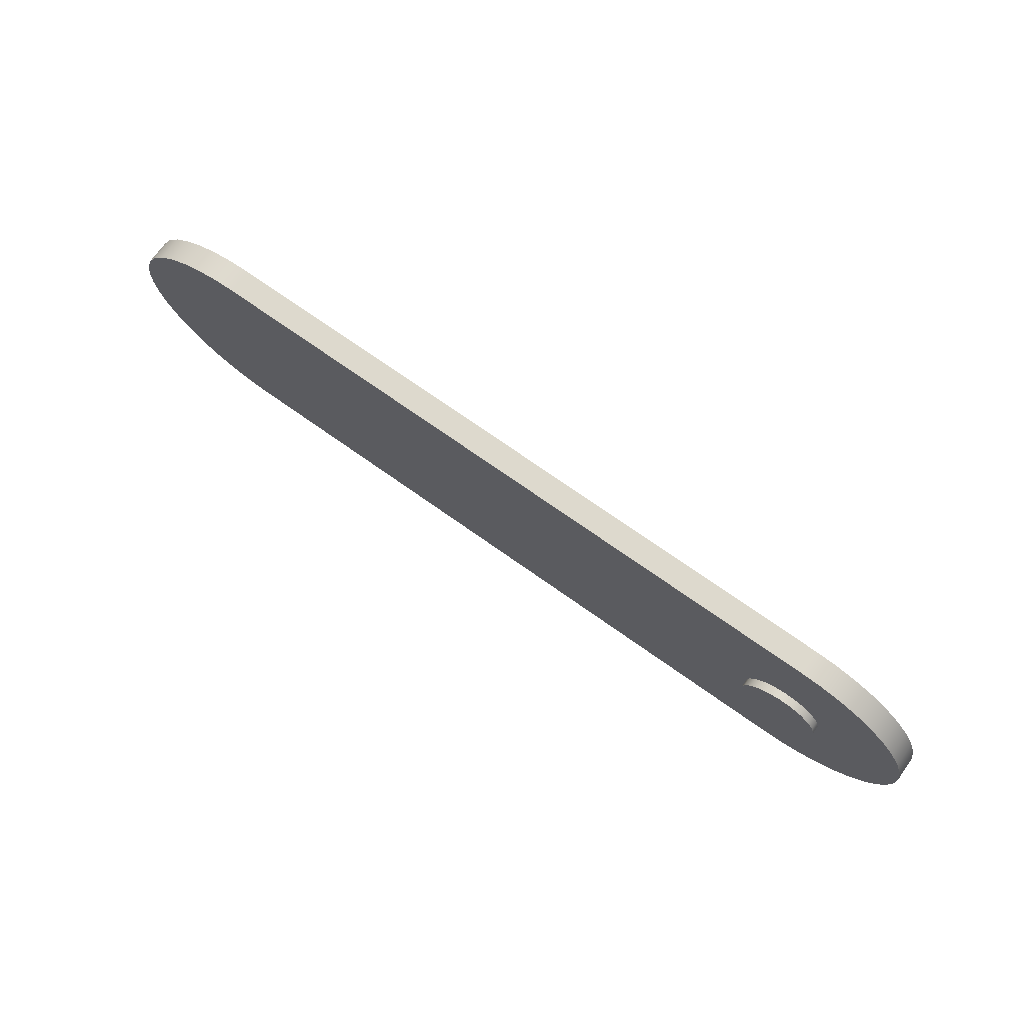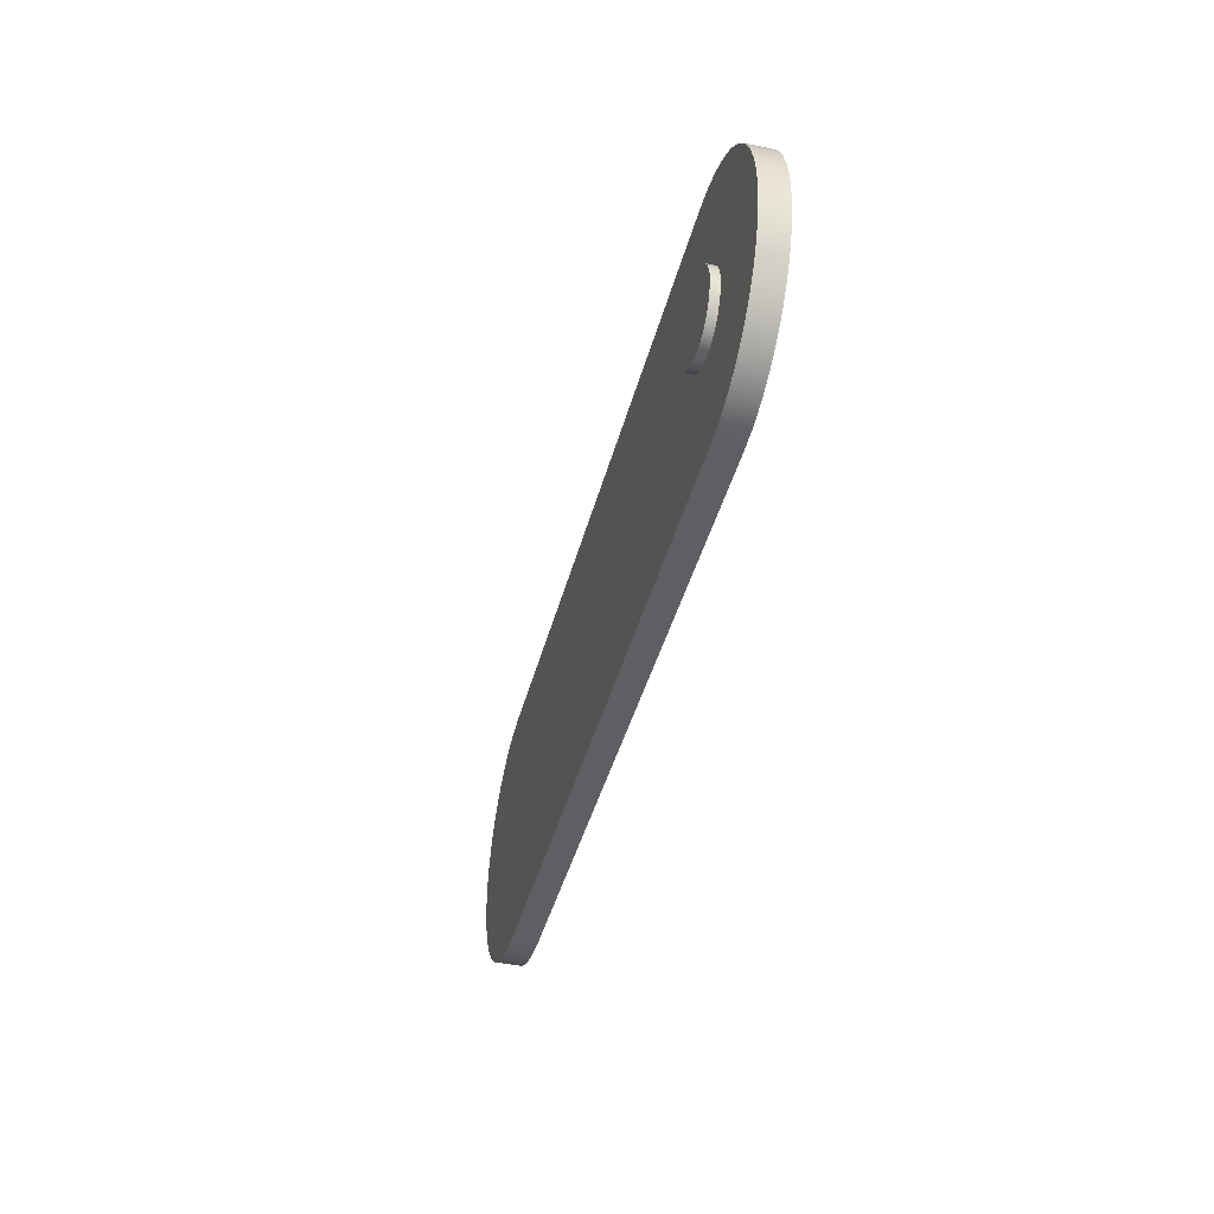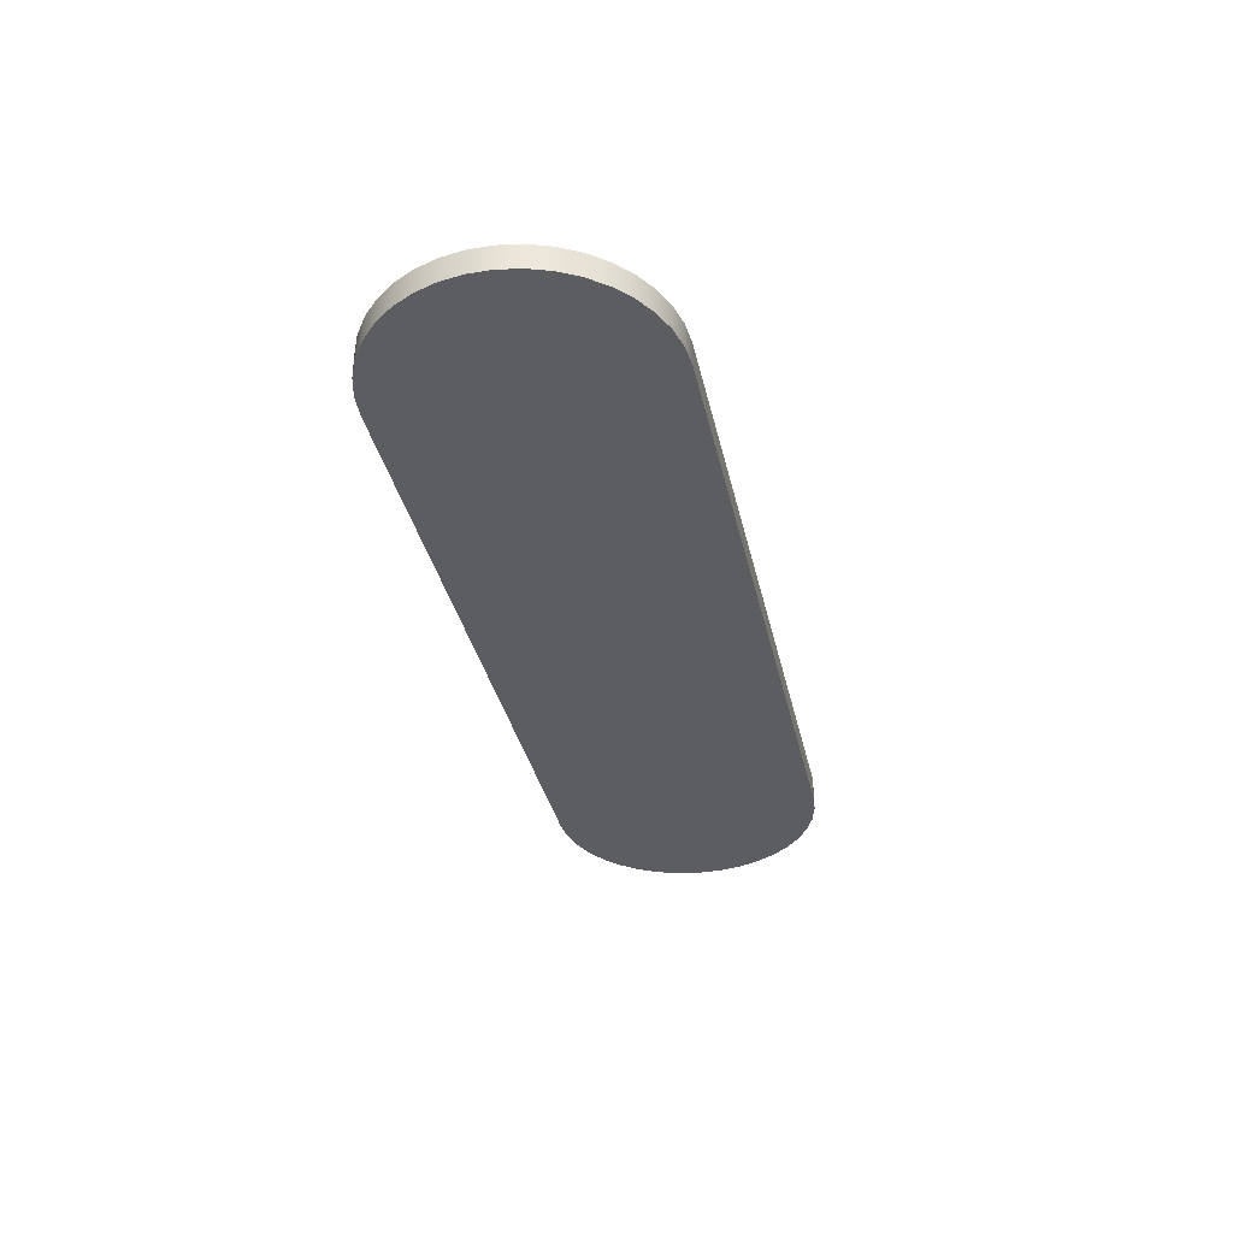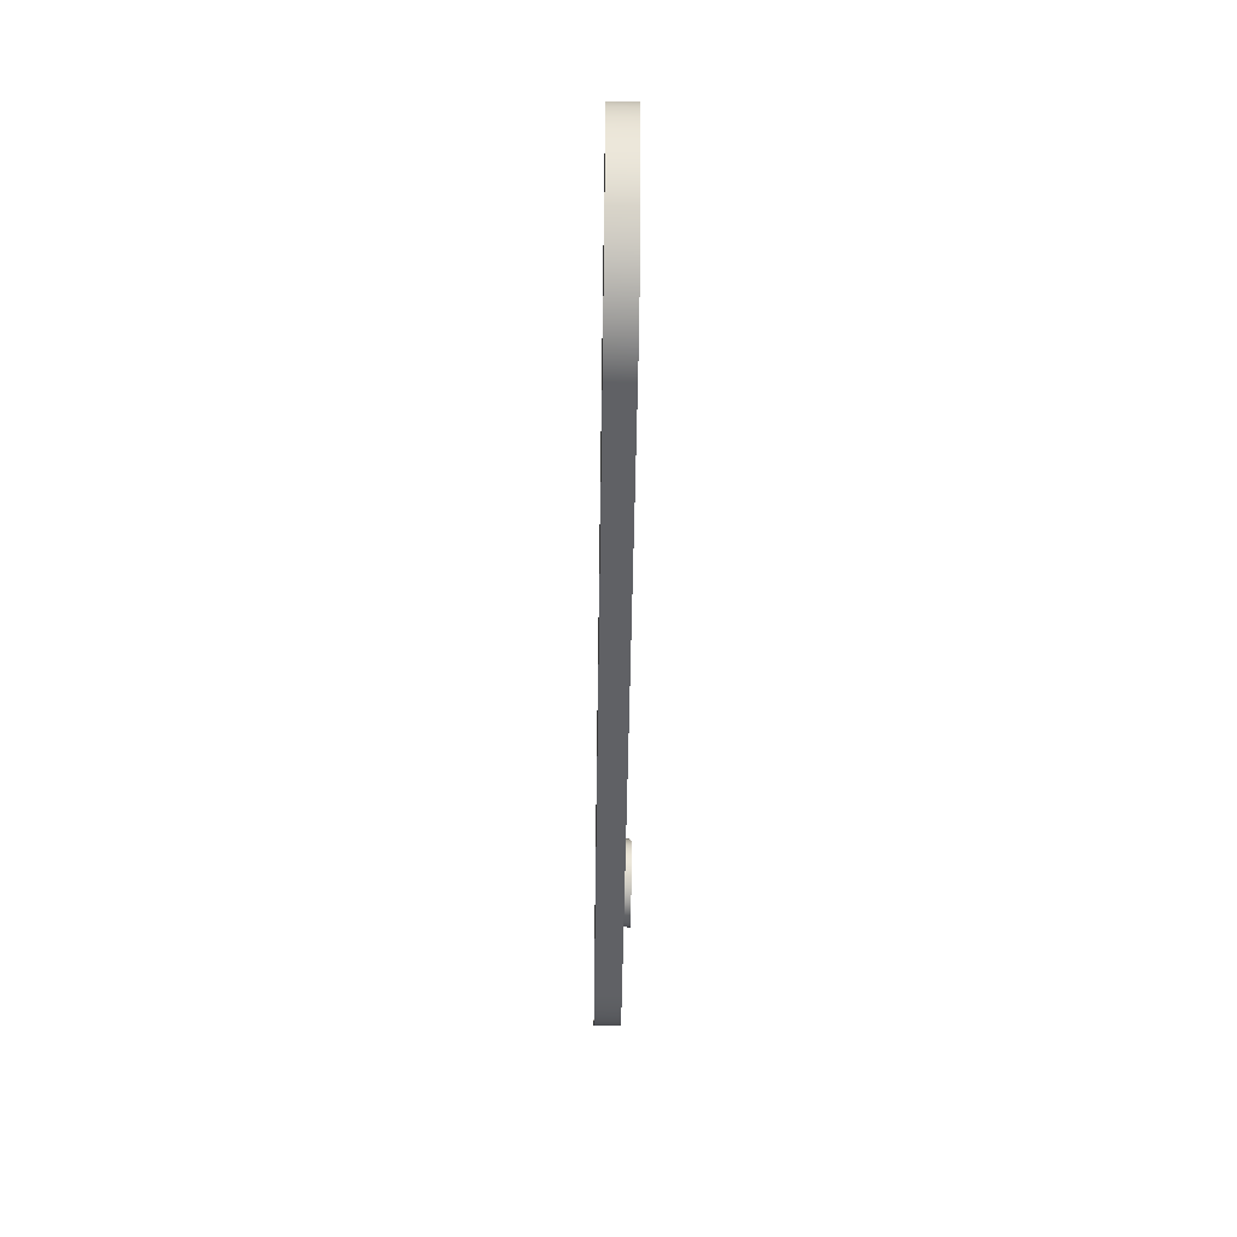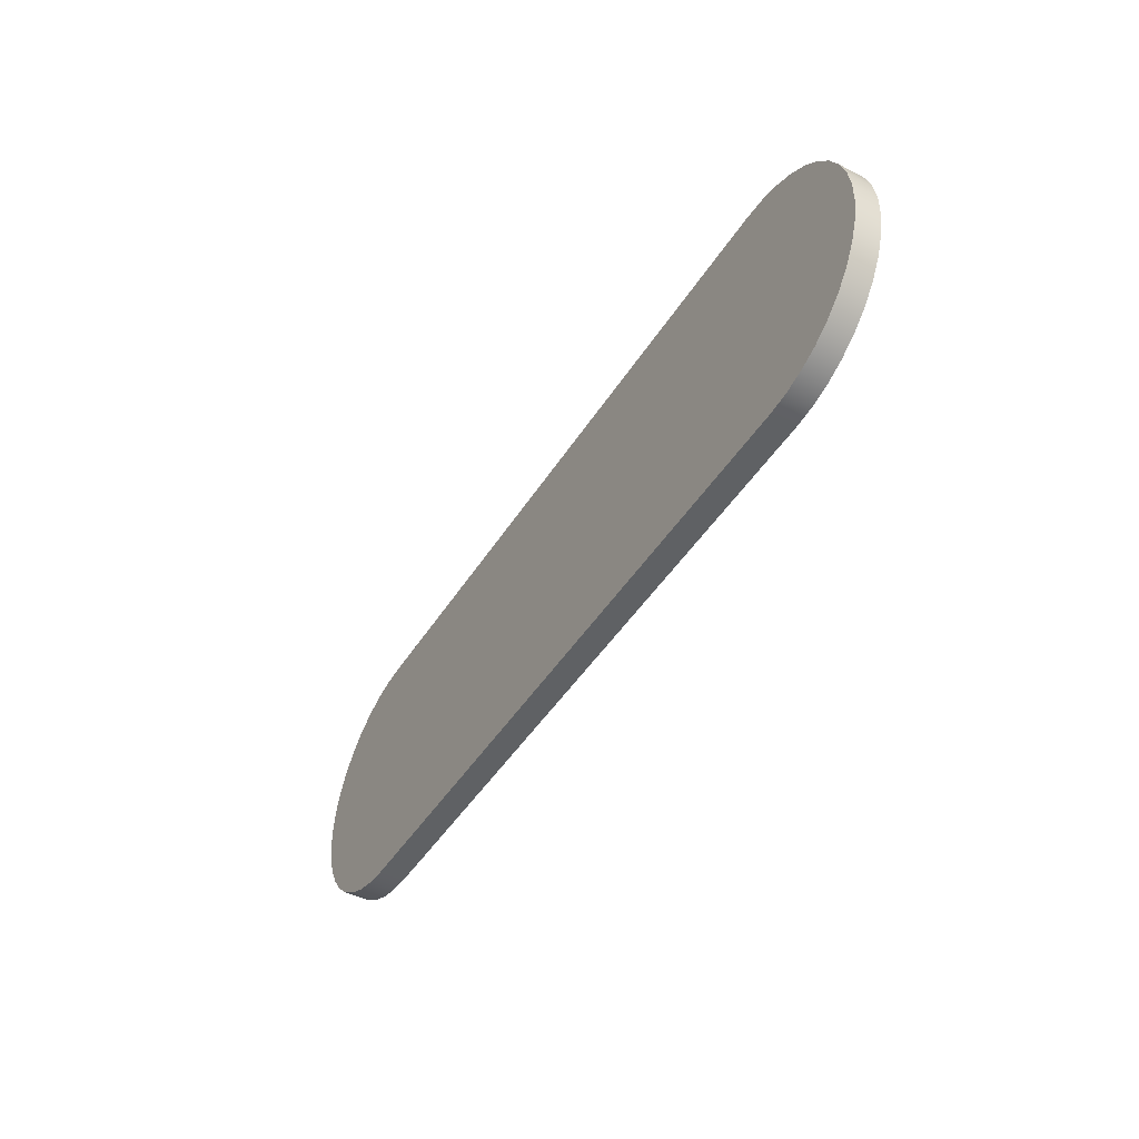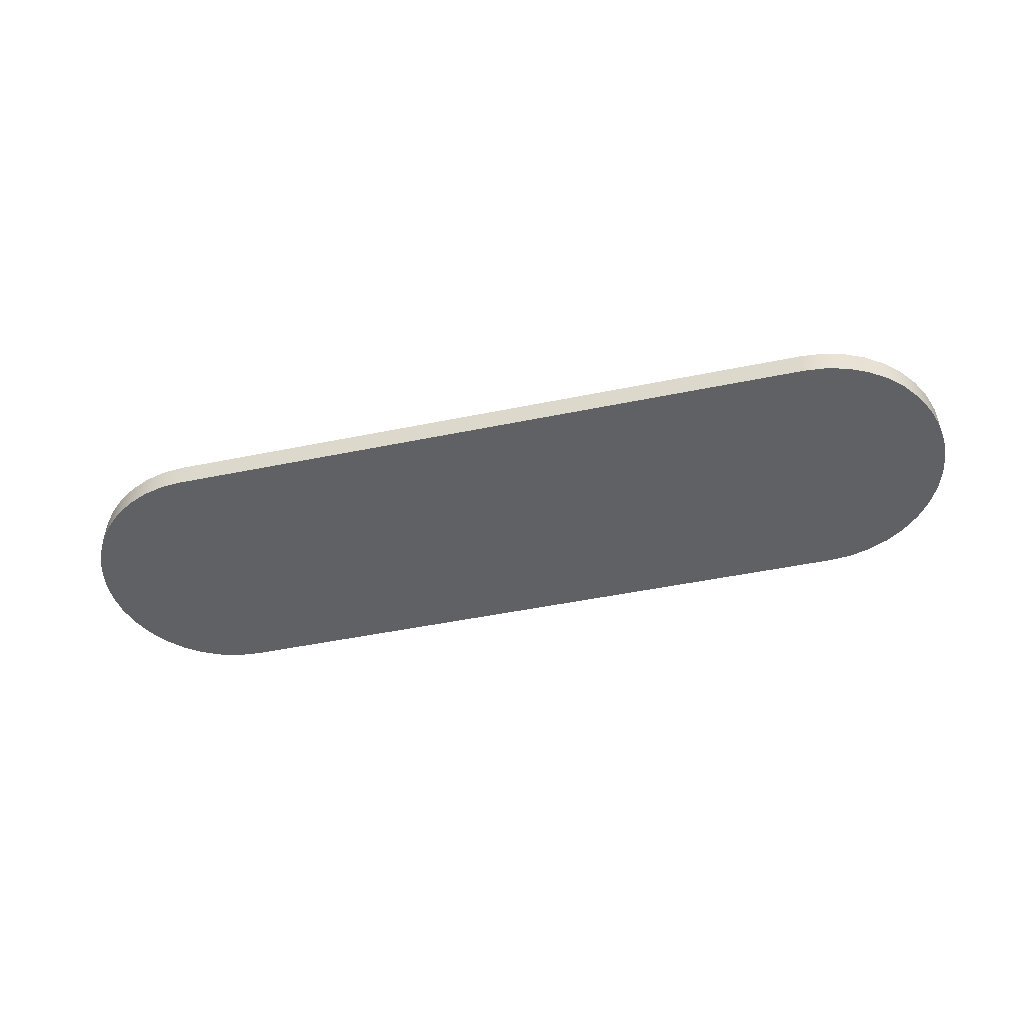
<metadata>
{"format":"obj","ext":"obj","renderer":"f3d","projection":"perspective","resolution":1024,"background":"white","views":[{"elev":71.9,"azim":-144.6,"up":"+Z"},{"elev":-41.5,"azim":-104.2,"up":"+Z"},{"elev":-35.4,"azim":-77.6,"up":"+Y"},{"elev":-48.7,"azim":89.1,"up":"+Z"},{"elev":-45.8,"azim":59.6,"up":"+Z"},{"elev":-49.0,"azim":-167.2,"up":"+Y"}]}
</metadata>
<code>
v -4.746 0.2 -0.7
v -4.757 0.2 -0.6263
v -4.79 0.2 -0.5592
v -4.84 0.2 -0.5045
v -4.905 0.2 -0.4673
v -4.978 0.2 -0.4507
v -5.052 0.2 -0.4563
v -5.121 0.2 -0.4835
v -5.18 0.2 -0.53
v -5.221 0.2 -0.5915
v -5.243 0.2 -0.6627
v -5.243 0.2 -0.7373
v -5.221 0.2 -0.8085
v -5.18 0.2 -0.87
v -5.121 0.2 -0.9165
v -5.052 0.2 -0.9437
v -4.978 0.2 -0.9493
v -4.905 0.2 -0.9327
v -4.84 0.2 -0.8955
v -4.79 0.2 -0.8408
v -4.757 0.2 -0.7737
v -4.746 0.15 -0.7
v -4.757 0.15 -0.7737
v -4.79 0.15 -0.8408
v -4.84 0.15 -0.8955
v -4.905 0.15 -0.9327
v -4.978 0.15 -0.9493
v -5.052 0.15 -0.9437
v -5.121 0.15 -0.9165
v -5.18 0.15 -0.87
v -5.221 0.15 -0.8085
v -5.243 0.15 -0.7373
v -5.243 0.15 -0.6627
v -5.221 0.15 -0.5915
v -5.18 0.15 -0.53
v -5.121 0.15 -0.4835
v -5.052 0.15 -0.4563
v -4.978 0.15 -0.4507
v -4.905 0.15 -0.4673
v -4.84 0.15 -0.5045
v -4.79 0.15 -0.5592
v -4.757 0.15 -0.6263
v -4.746 0.15 -0.7
v -4.746 0.2 -0.7
v -4.746 0.2 -0.7
v -4.757 0.2 -0.7737
v -4.79 0.2 -0.8408
v -4.84 0.2 -0.8955
v -4.905 0.2 -0.9327
v -4.978 0.2 -0.9493
v -5.052 0.2 -0.9437
v -5.121 0.2 -0.9165
v -5.18 0.2 -0.87
v -5.221 0.2 -0.8085
v -5.243 0.2 -0.7373
v -5.243 0.2 -0.6627
v -5.221 0.2 -0.5915
v -5.18 0.2 -0.53
v -5.121 0.2 -0.4835
v -5.052 0.2 -0.4563
v -4.978 0.2 -0.4507
v -4.905 0.2 -0.4673
v -4.84 0.2 -0.5045
v -4.79 0.2 -0.5592
v -4.757 0.2 -0.6263
v -0.9962 0 -1.5
v -4.996 0 -1.5
v -4.996 0.15 -1.5
v -0.9962 0.15 -1.5
v -0.9962 0 0.1
v -0.8646 0 0.08909
v -0.7365 0 0.05665
v -0.6155 0 0.003579
v -0.5049 0 -0.06869
v -0.4077 0 -0.1582
v -0.3265 0 -0.2624
v -0.2636 0 -0.3786
v -0.2207 0 -0.5036
v -0.199 0 -0.6339
v -0.199 0 -0.7661
v -0.2207 0 -0.8964
v -0.2636 0 -1.021
v -0.3265 0 -1.138
v -0.4077 0 -1.242
v -0.5049 0 -1.331
v -0.6155 0 -1.404
v -0.7365 0 -1.457
v -0.8646 0 -1.489
v -0.9962 0 -1.5
v -0.9962 0.15 -1.5
v -0.8646 0.15 -1.489
v -0.7365 0.15 -1.457
v -0.6155 0.15 -1.404
v -0.5049 0.15 -1.331
v -0.4077 0.15 -1.242
v -0.3265 0.15 -1.138
v -0.2636 0.15 -1.021
v -0.2207 0.15 -0.8964
v -0.199 0.15 -0.7661
v -0.199 0.15 -0.6339
v -0.2207 0.15 -0.5036
v -0.2636 0.15 -0.3786
v -0.3265 0.15 -0.2624
v -0.4077 0.15 -0.1582
v -0.5049 0.15 -0.06869
v -0.6155 0.15 0.003579
v -0.7365 0.15 0.05665
v -0.8646 0.15 0.08909
v -0.9962 0.15 0.1
v -4.996 0 0.1
v -0.9962 0 0.1
v -0.9962 0.15 0.1
v -4.996 0.15 0.1
v -4.996 0 -1.5
v -5.128 0 -1.489
v -5.256 0 -1.457
v -5.377 0 -1.404
v -5.488 0 -1.331
v -5.585 0 -1.242
v -5.666 0 -1.138
v -5.729 0 -1.021
v -5.772 0 -0.8964
v -5.794 0 -0.7661
v -5.794 0 -0.6339
v -5.772 0 -0.5036
v -5.729 0 -0.3786
v -5.666 0 -0.2624
v -5.585 0 -0.1582
v -5.488 0 -0.06869
v -5.377 0 0.003579
v -5.256 0 0.05665
v -5.128 0 0.08909
v -4.996 0 0.1
v -4.996 0.15 0.1
v -5.128 0.15 0.08909
v -5.256 0.15 0.05665
v -5.377 0.15 0.003579
v -5.488 0.15 -0.06869
v -5.585 0.15 -0.1582
v -5.666 0.15 -0.2624
v -5.729 0.15 -0.3786
v -5.772 0.15 -0.5036
v -5.794 0.15 -0.6339
v -5.794 0.15 -0.7661
v -5.772 0.15 -0.8964
v -5.729 0.15 -1.021
v -5.666 0.15 -1.138
v -5.585 0.15 -1.242
v -5.488 0.15 -1.331
v -5.377 0.15 -1.404
v -5.256 0.15 -1.457
v -5.128 0.15 -1.489
v -4.996 0.15 -1.5
v -4.746 0.15 -0.7
v -4.757 0.15 -0.6263
v -4.79 0.15 -0.5592
v -4.84 0.15 -0.5045
v -4.905 0.15 -0.4673
v -4.978 0.15 -0.4507
v -5.052 0.15 -0.4563
v -5.121 0.15 -0.4835
v -5.18 0.15 -0.53
v -5.221 0.15 -0.5915
v -5.243 0.15 -0.6627
v -5.243 0.15 -0.7373
v -5.221 0.15 -0.8085
v -5.18 0.15 -0.87
v -5.121 0.15 -0.9165
v -5.052 0.15 -0.9437
v -4.978 0.15 -0.9493
v -4.905 0.15 -0.9327
v -4.84 0.15 -0.8955
v -4.79 0.15 -0.8408
v -4.757 0.15 -0.7737
v -4.996 0.15 -1.5
v -5.128 0.15 -1.489
v -5.256 0.15 -1.457
v -5.377 0.15 -1.404
v -5.488 0.15 -1.331
v -5.585 0.15 -1.242
v -5.666 0.15 -1.138
v -5.729 0.15 -1.021
v -5.772 0.15 -0.8964
v -5.794 0.15 -0.7661
v -5.794 0.15 -0.6339
v -5.772 0.15 -0.5036
v -5.729 0.15 -0.3786
v -5.666 0.15 -0.2624
v -5.585 0.15 -0.1582
v -5.488 0.15 -0.06869
v -5.377 0.15 0.003579
v -5.256 0.15 0.05665
v -5.128 0.15 0.08909
v -4.996 0.15 0.1
v -0.9962 0.15 0.1
v -0.8646 0.15 0.08909
v -0.7365 0.15 0.05665
v -0.6155 0.15 0.003579
v -0.5049 0.15 -0.06869
v -0.4077 0.15 -0.1582
v -0.3265 0.15 -0.2624
v -0.2636 0.15 -0.3786
v -0.2207 0.15 -0.5036
v -0.199 0.15 -0.6339
v -0.199 0.15 -0.7661
v -0.2207 0.15 -0.8964
v -0.2636 0.15 -1.021
v -0.3265 0.15 -1.138
v -0.4077 0.15 -1.242
v -0.5049 0.15 -1.331
v -0.6155 0.15 -1.404
v -0.7365 0.15 -1.457
v -0.8646 0.15 -1.489
v -0.9962 0.15 -1.5
v -4.996 0 0.1
v -5.128 0 0.08909
v -5.256 0 0.05665
v -5.377 0 0.003579
v -5.488 0 -0.06869
v -5.585 0 -0.1582
v -5.666 0 -0.2624
v -5.729 0 -0.3786
v -5.772 0 -0.5036
v -5.794 0 -0.6339
v -5.794 0 -0.7661
v -5.772 0 -0.8964
v -5.729 0 -1.021
v -5.666 0 -1.138
v -5.585 0 -1.242
v -5.488 0 -1.331
v -5.377 0 -1.404
v -5.256 0 -1.457
v -5.128 0 -1.489
v -4.996 0 -1.5
v -0.9962 0 -1.5
v -0.8646 0 -1.489
v -0.7365 0 -1.457
v -0.6155 0 -1.404
v -0.5049 0 -1.331
v -0.4077 0 -1.242
v -0.3265 0 -1.138
v -0.2636 0 -1.021
v -0.2207 0 -0.8964
v -0.199 0 -0.7661
v -0.199 0 -0.6339
v -0.2207 0 -0.5036
v -0.2636 0 -0.3786
v -0.3265 0 -0.2624
v -0.4077 0 -0.1582
v -0.5049 0 -0.06869
v -0.6155 0 0.003579
v -0.7365 0 0.05665
v -0.8646 0 0.08909
v -0.9962 0 0.1
g c3f2bcae-e2c2-11ea-9106-54bf646e7e1f
f 2 42 1
f 1 42 43
f 44 22 21
f 21 22 23
f 21 23 20
f 20 23 24
f 20 24 19
f 19 24 25
f 19 25 18
f 18 25 26
f 18 26 17
f 17 26 27
f 17 27 16
f 16 27 28
f 16 28 15
f 15 28 29
f 15 29 14
f 14 29 30
f 14 30 13
f 13 30 31
f 13 31 12
f 12 31 32
f 12 32 11
f 11 32 33
f 11 33 10
f 10 33 34
f 10 34 9
f 9 34 35
f 9 35 8
f 8 35 36
f 8 36 7
f 7 36 37
f 7 37 6
f 6 37 38
f 6 38 5
f 5 38 39
f 5 39 4
f 4 39 40
f 4 40 3
f 3 40 41
f 3 41 2
f 2 41 42
g c3f3ce58-e2c2-11ea-a038-54bf646e7e1f
f 46 55 45
f 45 55 56
f 45 56 65
f 65 56 57
f 65 57 64
f 64 57 58
f 64 58 63
f 63 58 59
f 63 59 62
f 62 59 60
f 62 60 61
f 55 46 54
f 54 46 47
f 54 47 53
f 53 47 48
f 53 48 52
f 52 48 49
f 52 49 51
f 51 49 50
g c3a91aae-e2c2-11ea-813b-54bf646e7e1f
f 66 67 69
f 69 67 68
g c3aa0562-e2c2-11ea-8142-54bf646e7e1f
f 109 70 108
f 108 70 71
f 108 71 107
f 107 71 72
f 107 72 106
f 106 72 73
f 106 73 105
f 105 73 74
f 105 74 104
f 104 74 75
f 104 75 103
f 103 75 76
f 103 76 102
f 102 76 77
f 102 77 101
f 101 77 78
f 101 78 100
f 100 78 79
f 100 79 99
f 99 79 80
f 99 80 98
f 98 80 81
f 98 81 97
f 97 81 82
f 97 82 96
f 96 82 83
f 96 83 95
f 95 83 84
f 95 84 94
f 94 84 85
f 94 85 93
f 93 85 86
f 93 86 92
f 92 86 87
f 92 87 91
f 91 87 88
f 91 88 90
f 90 88 89
g c3aaf01a-e2c2-11ea-ba30-54bf646e7e1f
f 110 111 113
f 113 111 112
g c3abb39c-e2c2-11ea-b160-54bf646e7e1f
f 153 114 152
f 152 114 115
f 152 115 151
f 151 115 116
f 151 116 150
f 150 116 117
f 150 117 149
f 149 117 118
f 149 118 148
f 148 118 119
f 148 119 147
f 147 119 120
f 147 120 146
f 146 120 121
f 146 121 145
f 145 121 122
f 145 122 144
f 144 122 123
f 144 123 143
f 143 123 124
f 143 124 142
f 142 124 125
f 142 125 141
f 141 125 126
f 141 126 140
f 140 126 127
f 140 127 139
f 139 127 128
f 139 128 138
f 138 128 129
f 138 129 137
f 137 129 130
f 137 130 136
f 136 130 131
f 136 131 135
f 135 131 132
f 135 132 134
f 134 132 133
g c3ac7724-e2c2-11ea-a11e-54bf646e7e1f
f 155 204 154
f 154 204 205
f 154 205 174
f 174 205 206
f 174 206 207
f 156 202 155
f 155 202 203
f 155 203 204
f 157 195 156
f 156 195 201
f 156 201 202
f 157 158 195
f 195 158 194
f 194 158 159
f 194 159 190
f 190 159 189
f 189 159 188
f 188 159 160
f 188 160 187
f 187 160 161
f 187 161 186
f 186 161 162
f 186 162 163
f 186 163 185
f 185 163 164
f 185 164 165
f 185 165 184
f 184 165 166
f 184 166 183
f 183 166 167
f 183 167 168
f 183 168 182
f 182 168 169
f 182 169 181
f 181 169 170
f 181 170 180
f 180 170 179
f 179 170 175
f 179 175 178
f 178 175 177
f 177 175 176
f 170 171 175
f 175 171 214
f 214 171 172
f 214 172 173
f 174 207 173
f 173 207 208
f 173 208 214
f 214 208 209
f 214 209 210
f 190 191 194
f 194 191 192
f 194 192 193
f 196 197 195
f 195 197 198
f 195 198 199
f 199 200 195
f 195 200 201
f 210 211 214
f 214 211 212
f 214 212 213
g c3adb00c-e2c2-11ea-a353-54bf646e7e1f
f 216 217 215
f 215 217 218
f 215 218 219
f 219 220 215
f 215 220 221
f 215 221 222
f 223 246 222
f 222 246 247
f 222 247 215
f 215 247 254
f 254 247 248
f 254 248 249
f 246 223 245
f 245 223 224
f 245 224 244
f 244 224 225
f 244 225 243
f 243 225 226
f 243 226 242
f 242 226 227
f 242 227 235
f 235 227 234
f 234 227 228
f 234 228 229
f 229 230 234
f 234 230 231
f 234 231 232
f 232 233 234
f 236 237 235
f 235 237 238
f 235 238 239
f 239 240 235
f 235 240 241
f 235 241 242
f 249 250 254
f 254 250 251
f 254 251 252
f 252 253 254

</code>
